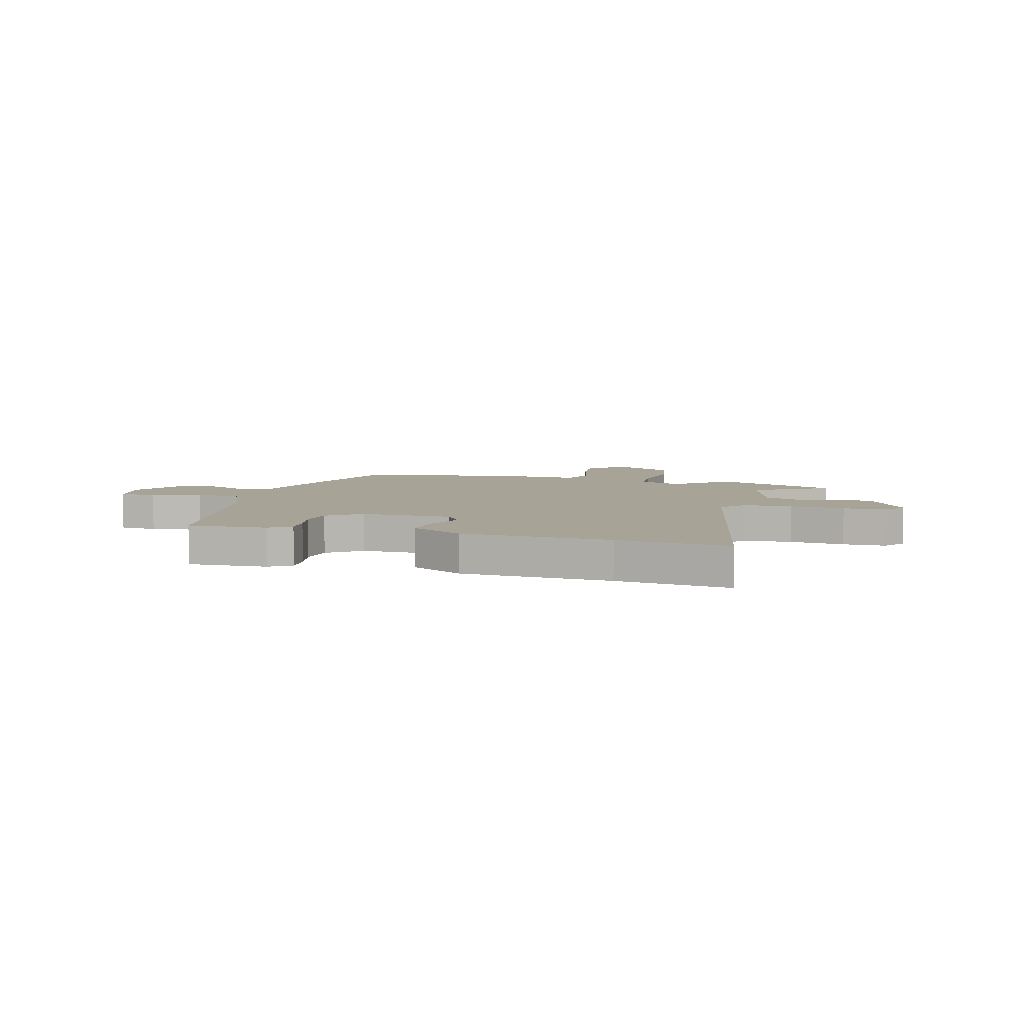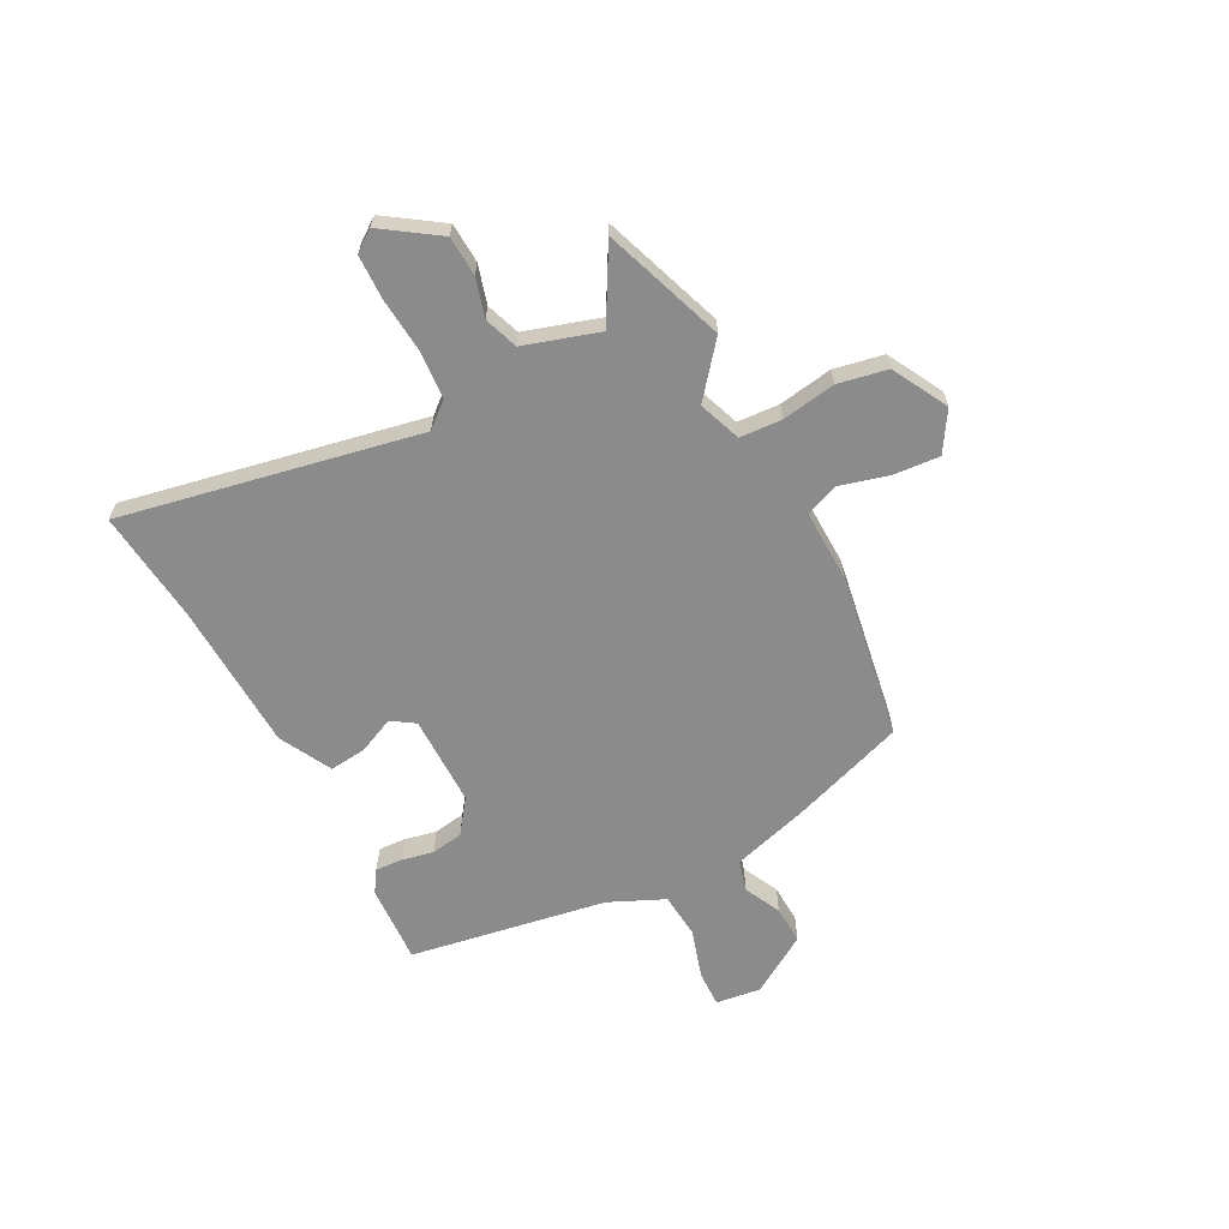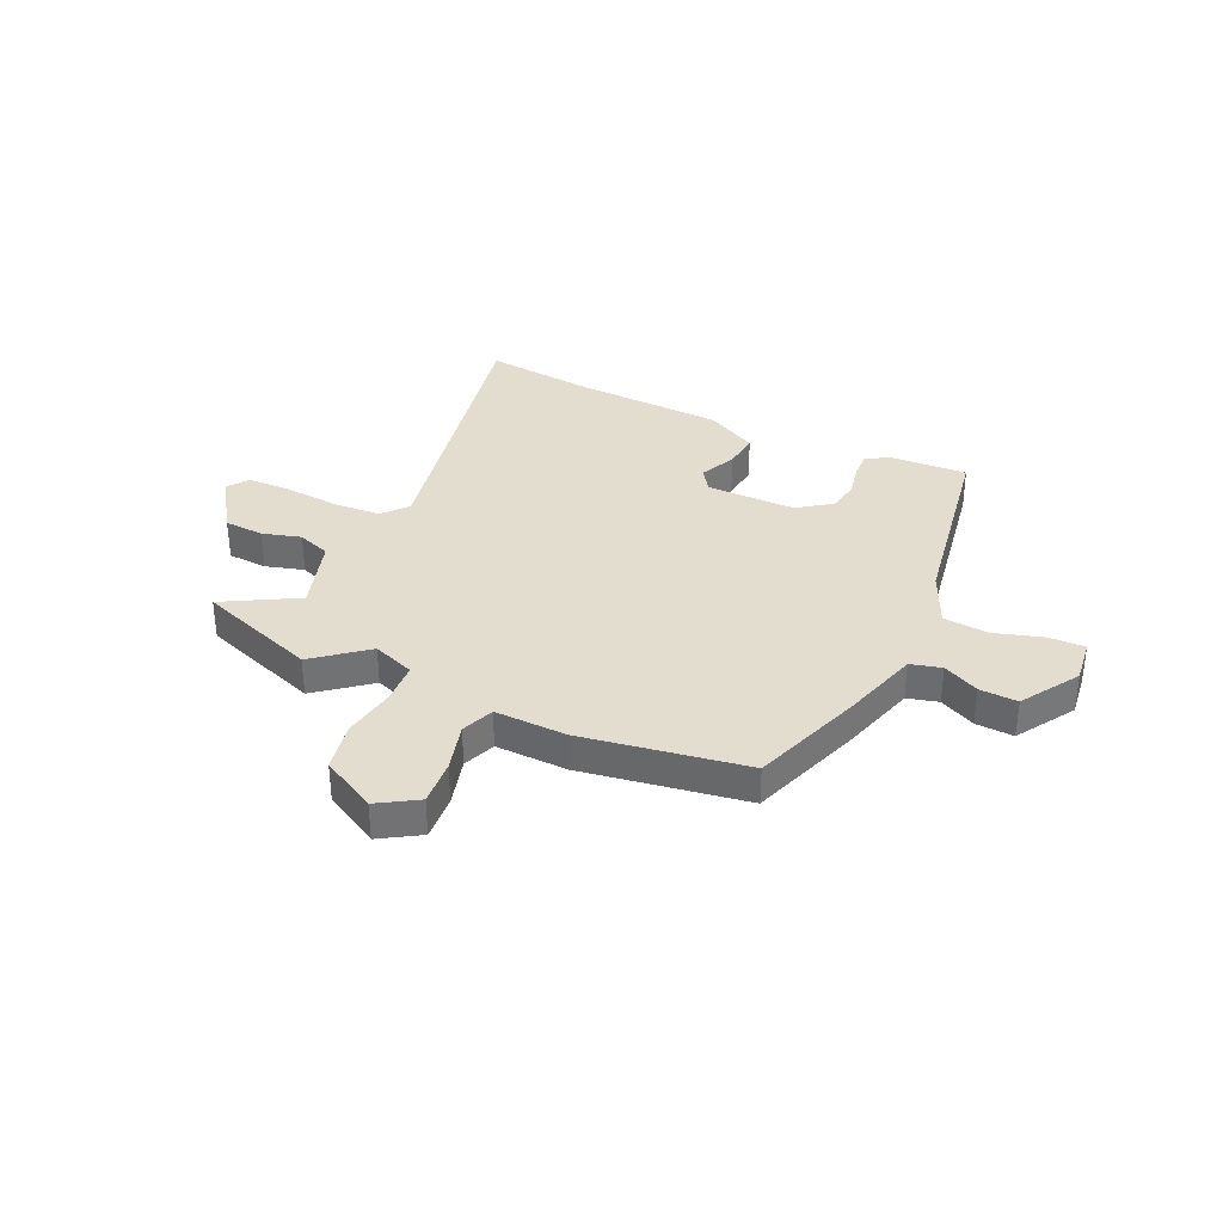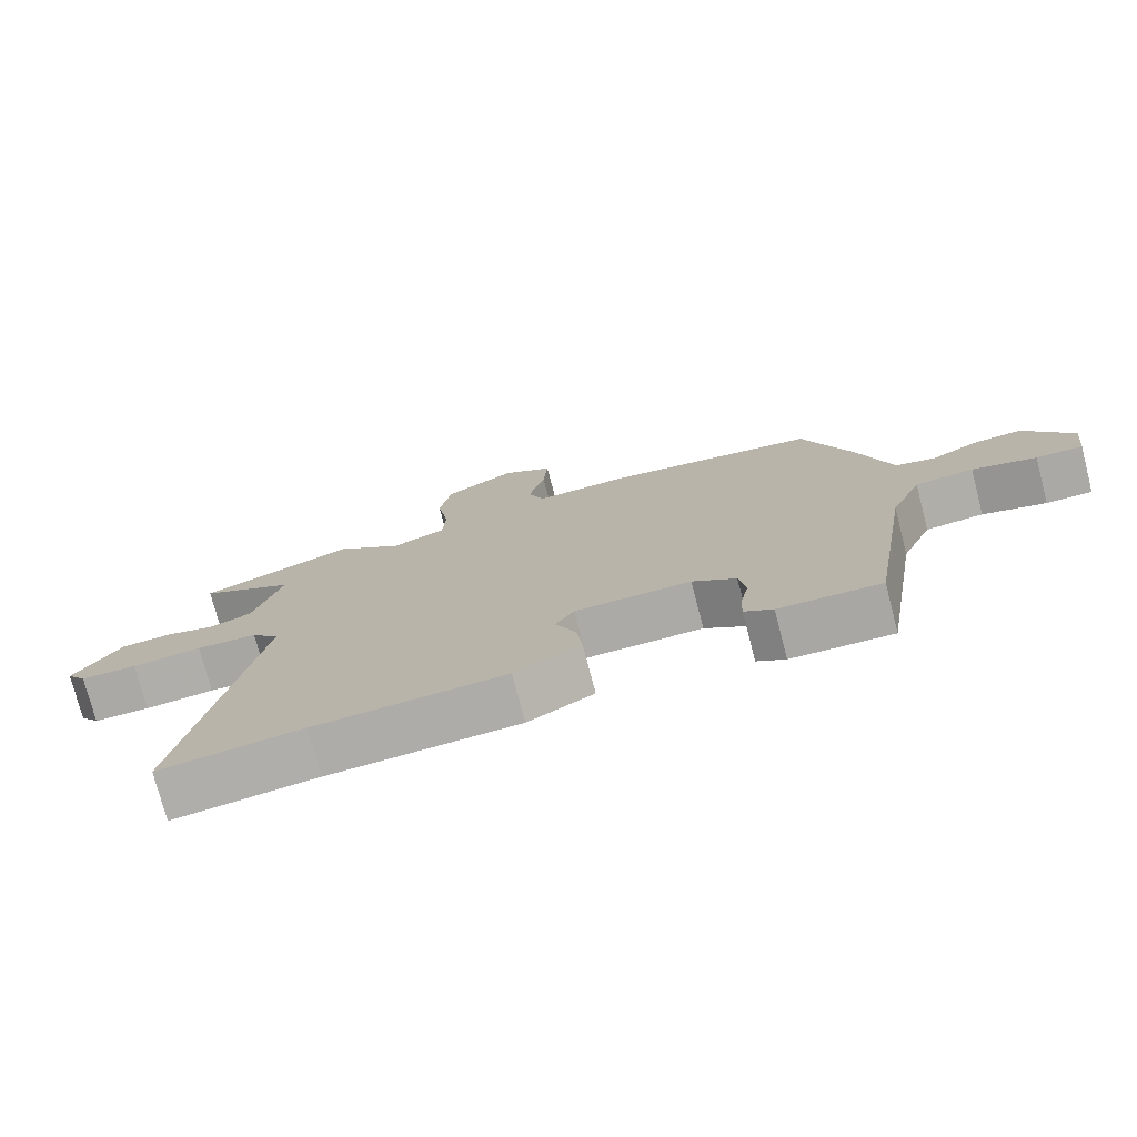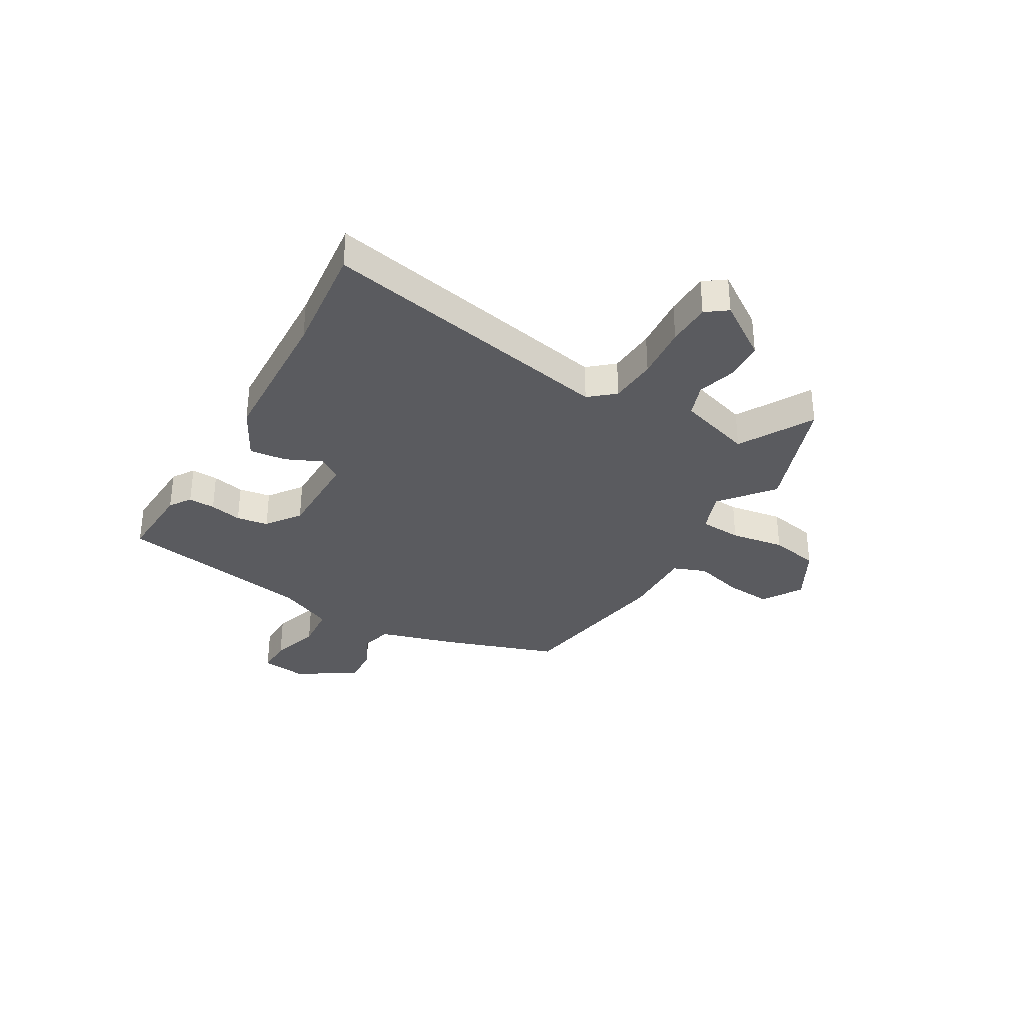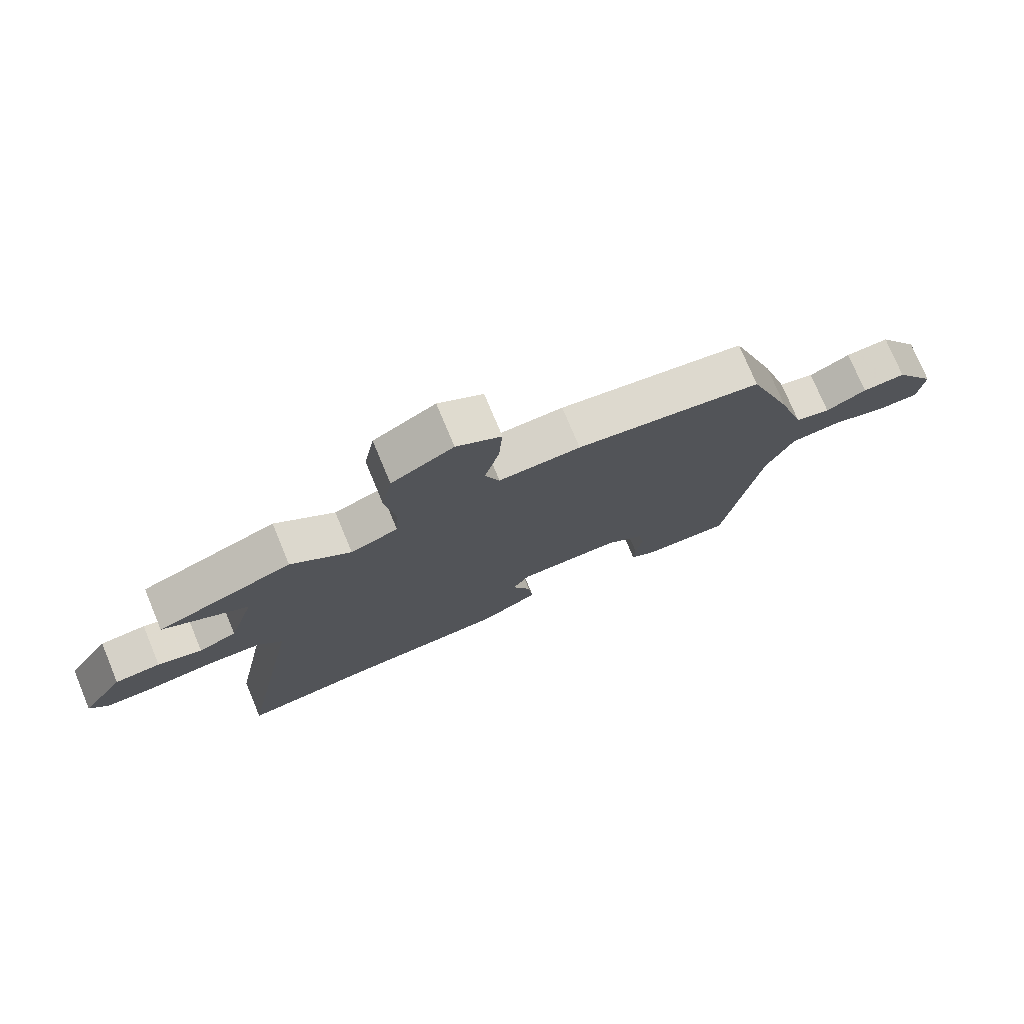
<metadata>
{"format":"obj","ext":"obj","renderer":"f3d","projection":"perspective","resolution":1024,"background":"white","views":[{"elev":6.7,"azim":-165.3,"up":"+Y"},{"elev":-63.9,"azim":-63.0,"up":"+Y"},{"elev":34.8,"azim":24.4,"up":"+Y"},{"elev":-75.7,"azim":14.6,"up":"+Z"},{"elev":-33.4,"azim":-120.8,"up":"+Y"},{"elev":75.7,"azim":-22.6,"up":"+Z"}]}
</metadata>
<code>
v 0.384 0.07 0.488
v 0.458 0.07 0.28
v 0.502 0.07 0.135
v 0.56 0.07 0.12
v 0.627 0.07 0.154
v 0.698 0.07 0.158
v 0.767 0.07 0.05
v 0.757 0.07 -0.034
v 0.69 0.07 -0.033
v 0.598 0.07 -0.006
v 0.514 0.07 -0.014
v 0.469 0.07 -0.117
v 0.41 0.07 -0.483
v 0.263 0.07 -0.477
v 0.222 0.07 -0.451
v 0.224 0.07 -0.401
v 0.236 0.07 -0.341
v 0.226 0.07 -0.282
v 0.163 0.07 -0.237
v -0.005 0.07 -0.239
v -0.033 0.07 -0.282
v -0.002 0.07 -0.349
v 0.006 0.07 -0.417
v -0.09 0.07 -0.469
v -0.367 0.07 -0.484
v -0.575 0.07 -0.509
v -0.47 0.07 0.044
v -0.51 0.07 0.09
v -0.599 0.07 0.095
v -0.701 0.07 0.085
v -0.783 0.07 0.086
v -0.812 0.07 0.125
v -0.743 0.07 0.229
v -0.669 0.07 0.234
v -0.597 0.07 0.214
v -0.535 0.07 0.237
v -0.493 0.07 0.376
v -0.631 0.07 0.452
v -0.408 0.07 0.534
v -0.31 0.07 0.456
v -0.232 0.07 0.486
v -0.228 0.07 0.564
v -0.245 0.07 0.664
v -0.228 0.07 0.756
v -0.126 0.07 0.813
v -0.052 0.07 0.768
v -0.058 0.07 0.682
v -0.082 0.07 0.591
v -0.058 0.07 0.53
v 0.077 0.07 0.535
v 0.384 0 0.488
v 0.458 0 0.28
v 0.502 0 0.135
v 0.56 0 0.12
v 0.627 0 0.154
v 0.698 0 0.158
v 0.767 0 0.05
v 0.757 0 -0.034
v 0.69 0 -0.033
v 0.598 0 -0.006
v 0.514 0 -0.014
v 0.469 0 -0.117
v 0.41 0 -0.483
v 0.263 0 -0.477
v 0.222 0 -0.451
v 0.224 0 -0.401
v 0.236 0 -0.341
v 0.226 0 -0.282
v 0.163 0 -0.237
v -0.005 0 -0.239
v -0.033 0 -0.282
v -0.002 0 -0.349
v 0.006 0 -0.417
v -0.09 0 -0.469
v -0.367 0 -0.484
v -0.575 0 -0.509
v -0.47 0 0.044
v -0.51 0 0.09
v -0.599 0 0.095
v -0.701 0 0.085
v -0.783 0 0.086
v -0.812 0 0.125
v -0.743 0 0.229
v -0.669 0 0.234
v -0.597 0 0.214
v -0.535 0 0.237
v -0.493 0 0.376
v -0.631 0 0.452
v -0.408 0 0.534
v -0.31 0 0.456
v -0.232 0 0.486
v -0.228 0 0.564
v -0.245 0 0.664
v -0.228 0 0.756
v -0.126 0 0.813
v -0.052 0 0.768
v -0.058 0 0.682
v -0.082 0 0.591
v -0.058 0 0.53
v 0.077 0 0.535
f 49 50 1 2
f 45 46 47 48
f 43 44 45 48
f 42 43 48 49
f 41 42 49 2
f 37 38 39 40
f 36 37 40 41
f 32 33 34 35
f 32 35 36
f 29 30 31 32
f 28 29 32 36
f 27 28 36 41
f 25 26 27 41
f 21 22 23 24
f 21 24 25 41
f 14 15 16 17
f 12 13 14 17
f 11 12 17 18
f 7 8 9 10
f 7 10 11
f 4 5 6 7
f 3 4 7 11
f 20 21 41
f 19 20 41 2
f 11 18 19
f 2 3 11 19
f 52 51 100 99
f 98 97 96 95
f 98 95 94 93
f 99 98 93 92
f 52 99 92 91
f 90 89 88 87
f 91 90 87 86
f 85 84 83 82
f 86 85 82
f 82 81 80 79
f 86 82 79 78
f 91 86 78 77
f 91 77 76 75
f 74 73 72 71
f 91 75 74 71
f 67 66 65 64
f 67 64 63 62
f 68 67 62 61
f 60 59 58 57
f 61 60 57
f 57 56 55 54
f 61 57 54 53
f 91 71 70
f 52 91 70 69
f 69 68 61
f 69 61 53 52
f 1 51 52 2
f 2 52 53 3
f 3 53 54 4
f 4 54 55 5
f 5 55 56 6
f 6 56 57 7
f 7 57 58 8
f 8 58 59 9
f 9 59 60 10
f 10 60 61 11
f 11 61 62 12
f 12 62 63 13
f 13 63 64 14
f 14 64 65 15
f 15 65 66 16
f 16 66 67 17
f 17 67 68 18
f 18 68 69 19
f 19 69 70 20
f 20 70 71 21
f 21 71 72 22
f 22 72 73 23
f 23 73 74 24
f 24 74 75 25
f 25 75 76 26
f 26 76 77 27
f 27 77 78 28
f 28 78 79 29
f 29 79 80 30
f 30 80 81 31
f 31 81 82 32
f 32 82 83 33
f 33 83 84 34
f 34 84 85 35
f 35 85 86 36
f 36 86 87 37
f 37 87 88 38
f 38 88 89 39
f 39 89 90 40
f 40 90 91 41
f 41 91 92 42
f 42 92 93 43
f 43 93 94 44
f 44 94 95 45
f 45 95 96 46
f 46 96 97 47
f 47 97 98 48
f 48 98 99 49
f 49 99 100 50
f 50 100 51 1

</code>
